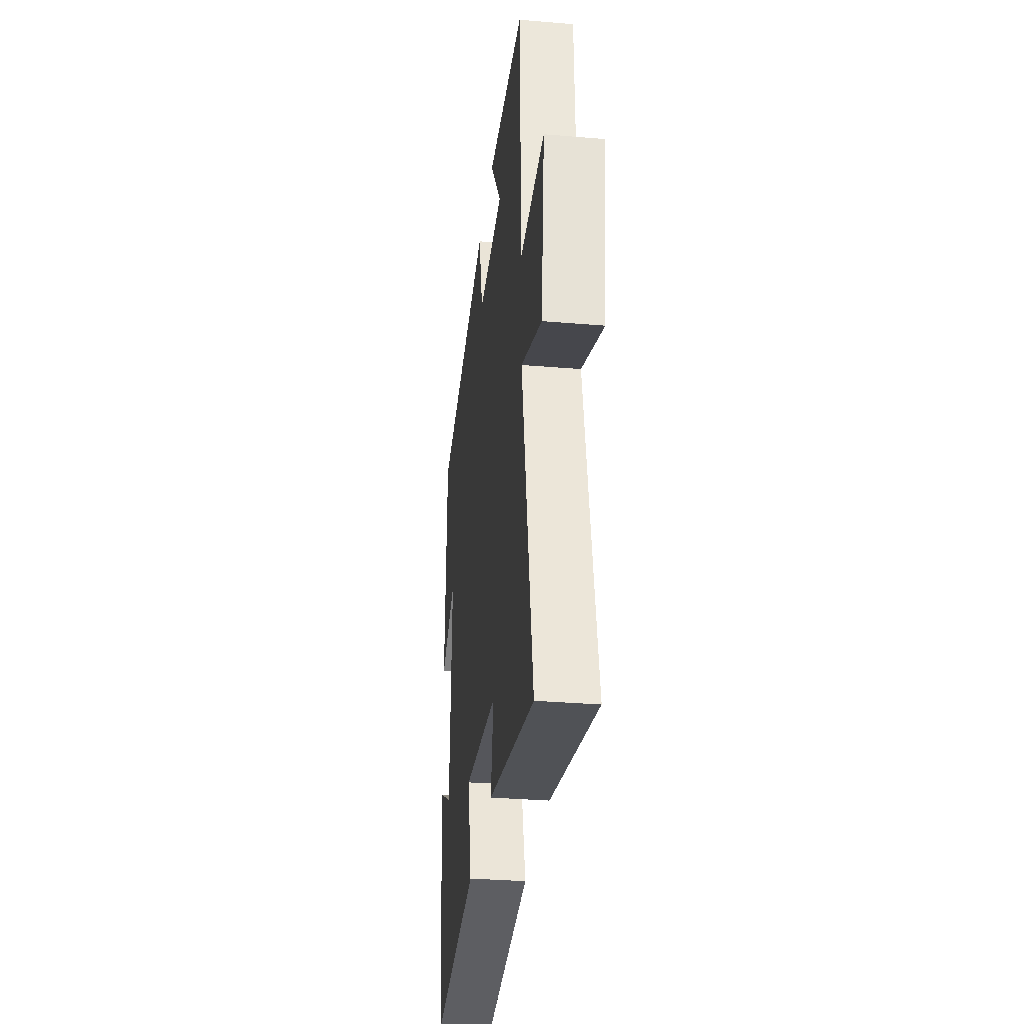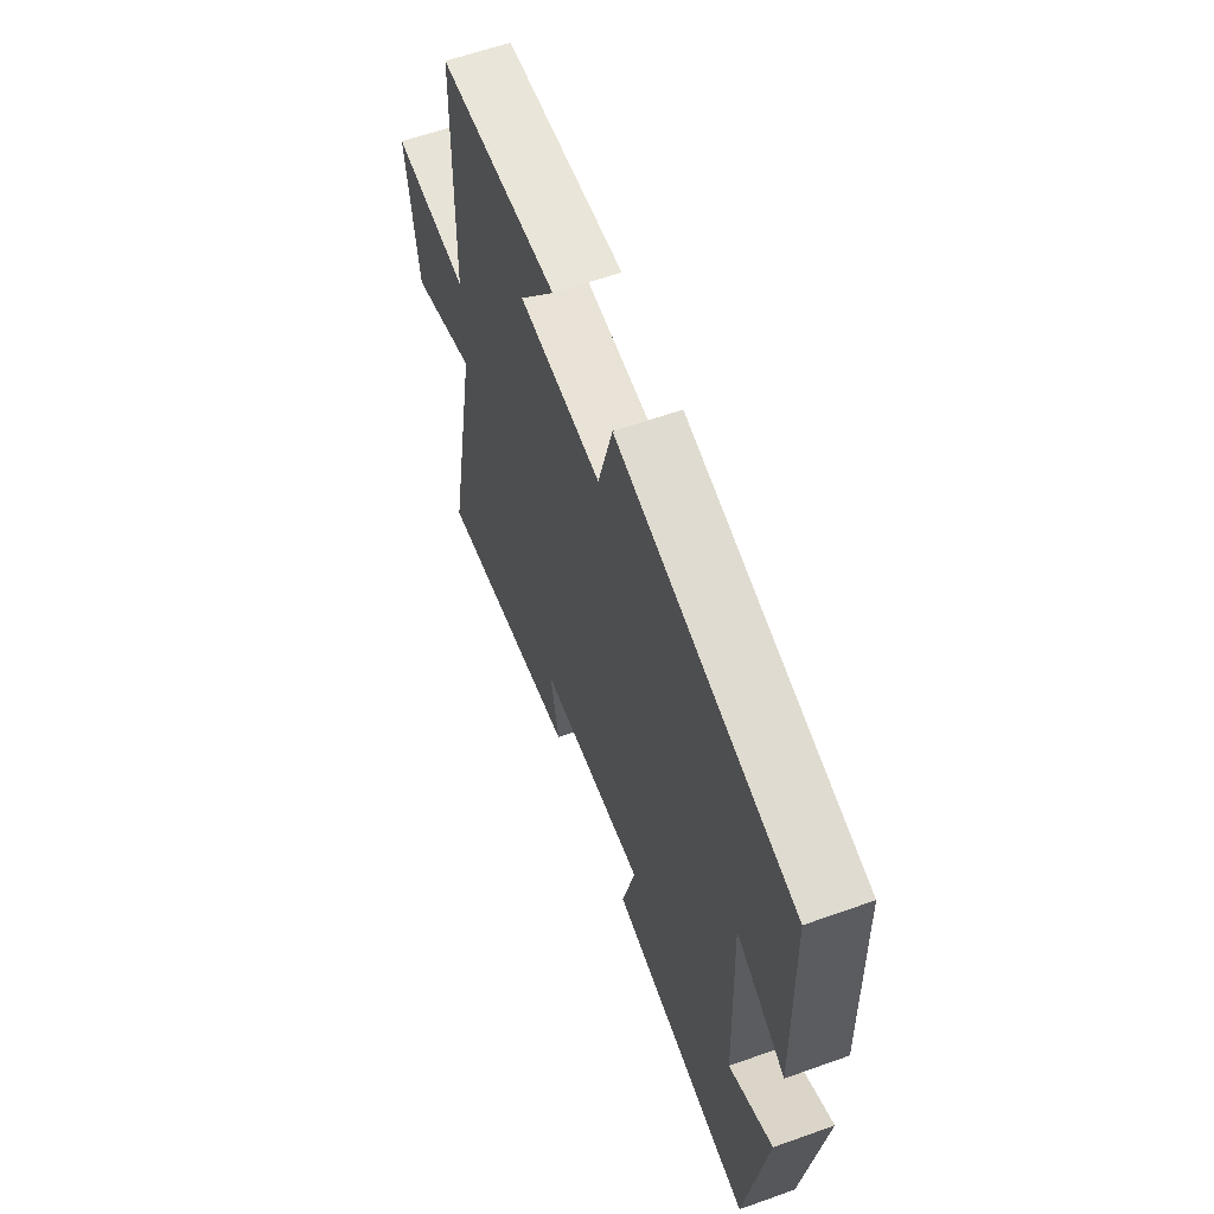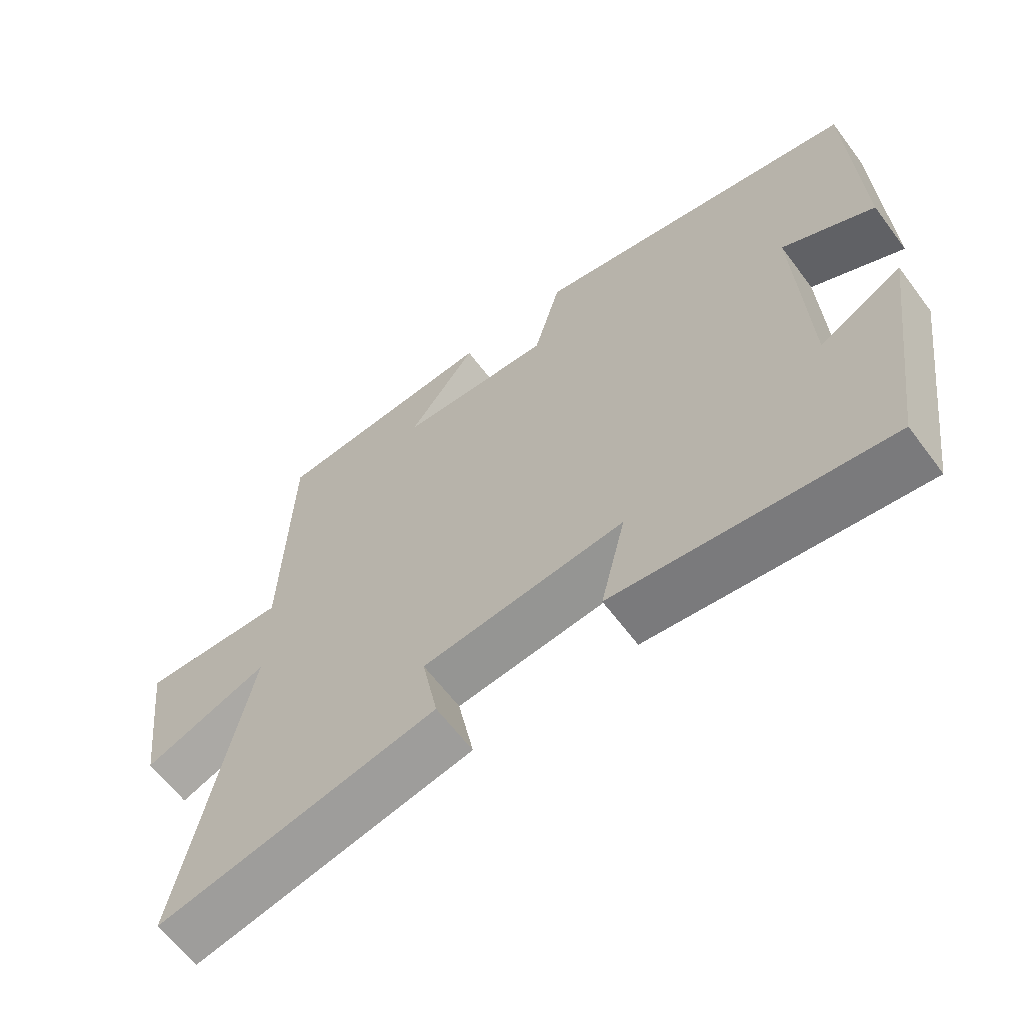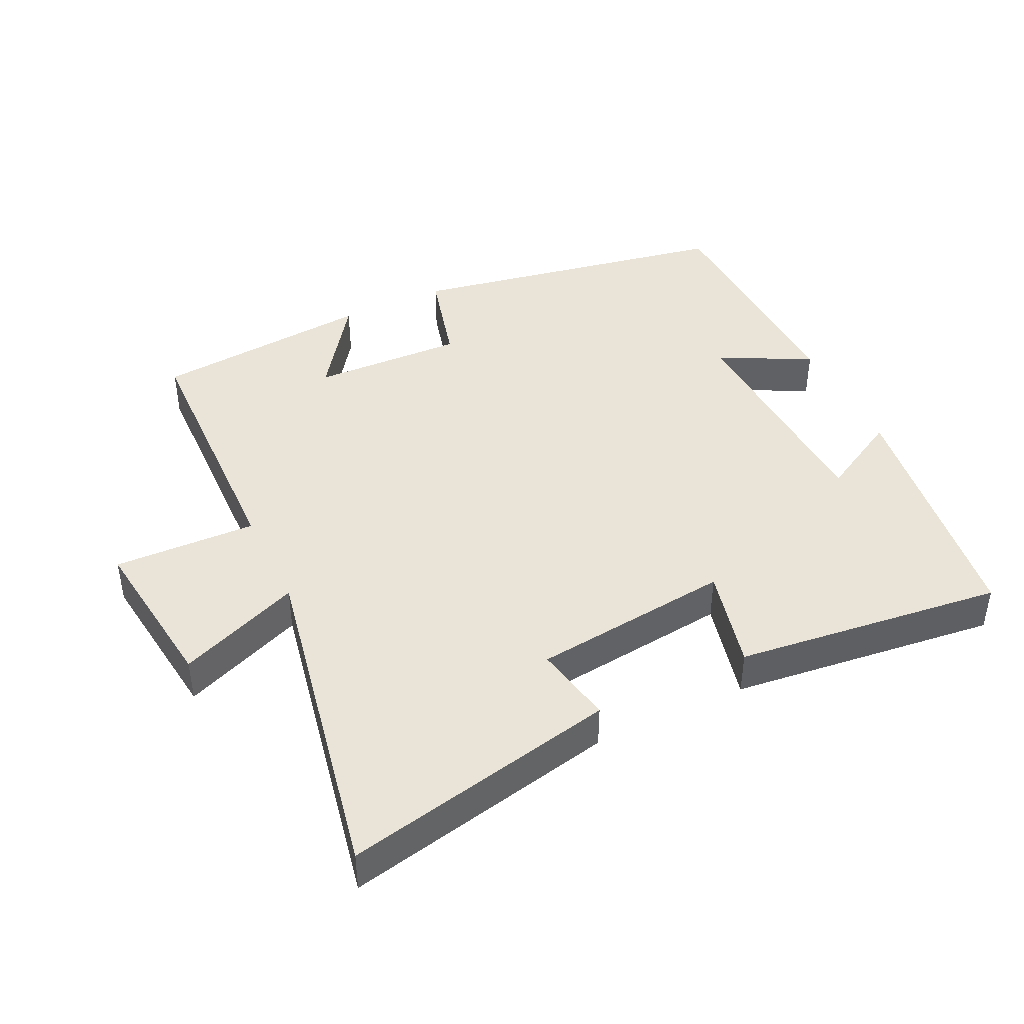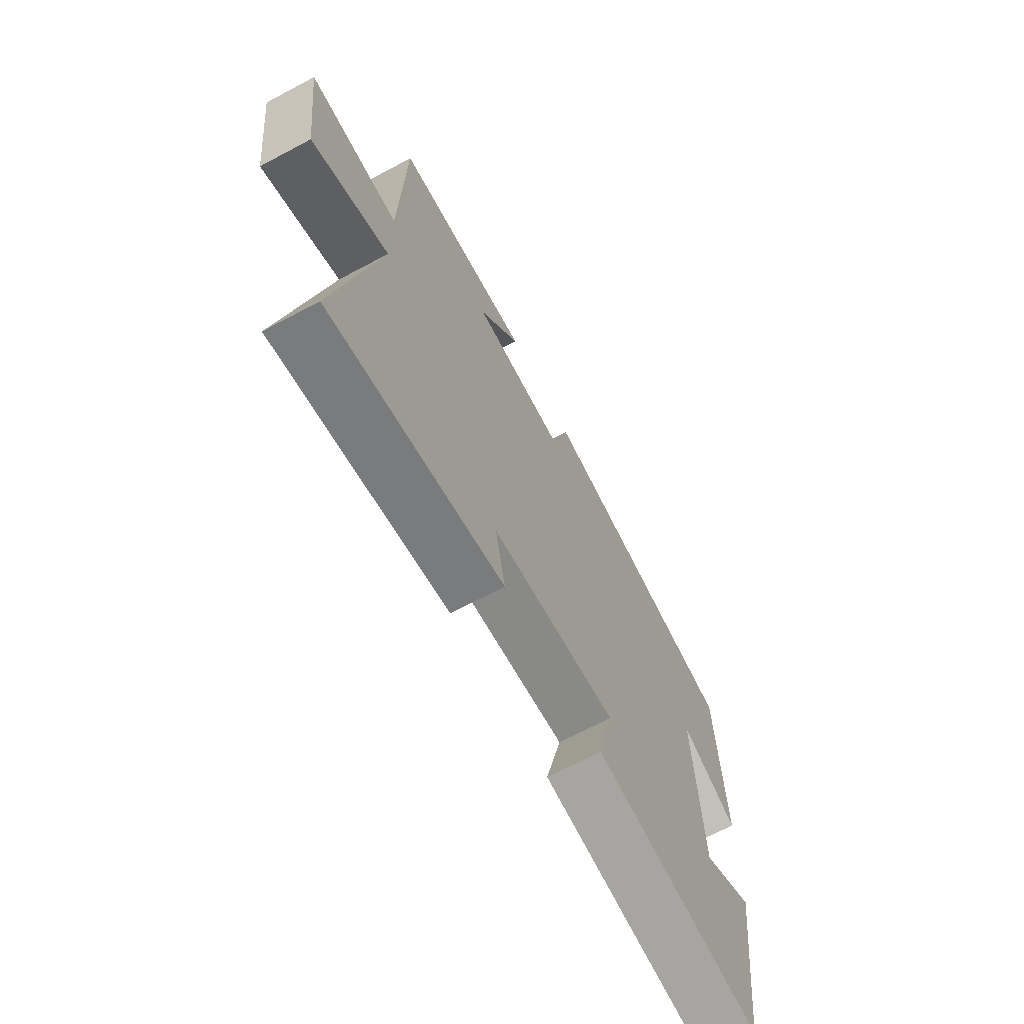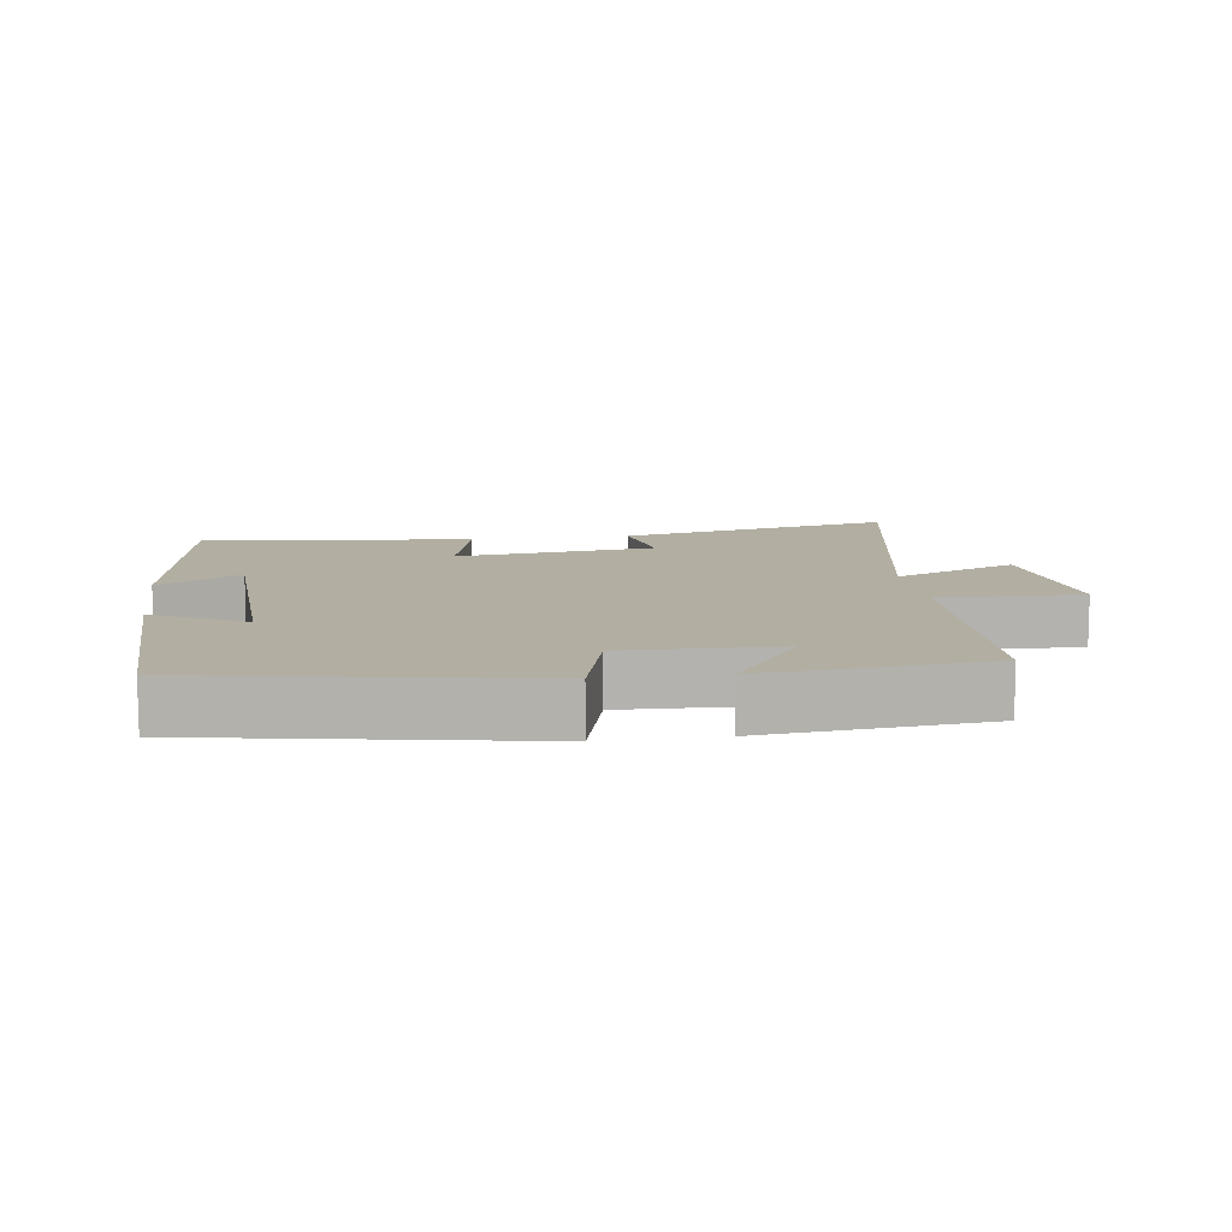
<metadata>
{"format":"obj","ext":"obj","renderer":"f3d","projection":"perspective","resolution":1024,"background":"white","views":[{"elev":-32.6,"azim":83.3,"up":"+Z"},{"elev":60.9,"azim":-110.0,"up":"+Z"},{"elev":-63.0,"azim":-143.2,"up":"+Z"},{"elev":42.9,"azim":154.3,"up":"+Y"},{"elev":-68.5,"azim":118.0,"up":"+Z"},{"elev":10.7,"azim":-8.1,"up":"+Y"}]}
</metadata>
<code>
v -0.446 0.07 -0.547
v -0.5 0.07 -0.165
v -0.379 0.07 -0.231
v -0.365 0.07 0.117
v -0.5 0.07 0.047
v -0.489 0.07 0.411
v -0.005 0.07 0.5
v 0.035 0.07 0.351
v 0.261 0.07 0.359
v 0.161 0.07 0.5
v 0.489 0.07 0.47
v 0.5 0.07 0.07
v 0.712 0.07 0.077
v 0.682 0.07 -0.165
v 0.5 0.07 -0.092
v 0.596 0.07 -0.586
v 0.189 0.07 -0.5
v 0.212 0.07 -0.381
v -0.084 0.07 -0.347
v -0.047 0.07 -0.5
v -0.446 0 -0.547
v -0.5 0 -0.165
v -0.379 0 -0.231
v -0.365 0 0.117
v -0.5 0 0.047
v -0.489 0 0.411
v -0.005 0 0.5
v 0.035 0 0.351
v 0.261 0 0.359
v 0.161 0 0.5
v 0.489 0 0.47
v 0.5 0 0.07
v 0.712 0 0.077
v 0.682 0 -0.165
v 0.5 0 -0.092
v 0.596 0 -0.586
v 0.189 0 -0.5
v 0.212 0 -0.381
v -0.084 0 -0.347
v -0.047 0 -0.5
f 19 20 1
f 15 16 17 18
f 15 18 19
f 12 13 14 15
f 12 15 19
f 9 10 11 12
f 8 9 12 19
f 4 5 6 7
f 3 4 7 8
f 1 2 3
f 1 3 8 19
f 21 40 39
f 38 37 36 35
f 39 38 35
f 35 34 33 32
f 39 35 32
f 32 31 30 29
f 39 32 29 28
f 27 26 25 24
f 28 27 24 23
f 23 22 21
f 39 28 23 21
f 1 21 22 2
f 2 22 23 3
f 3 23 24 4
f 4 24 25 5
f 5 25 26 6
f 6 26 27 7
f 7 27 28 8
f 8 28 29 9
f 9 29 30 10
f 10 30 31 11
f 11 31 32 12
f 12 32 33 13
f 13 33 34 14
f 14 34 35 15
f 15 35 36 16
f 16 36 37 17
f 17 37 38 18
f 18 38 39 19
f 19 39 40 20
f 20 40 21 1

</code>
